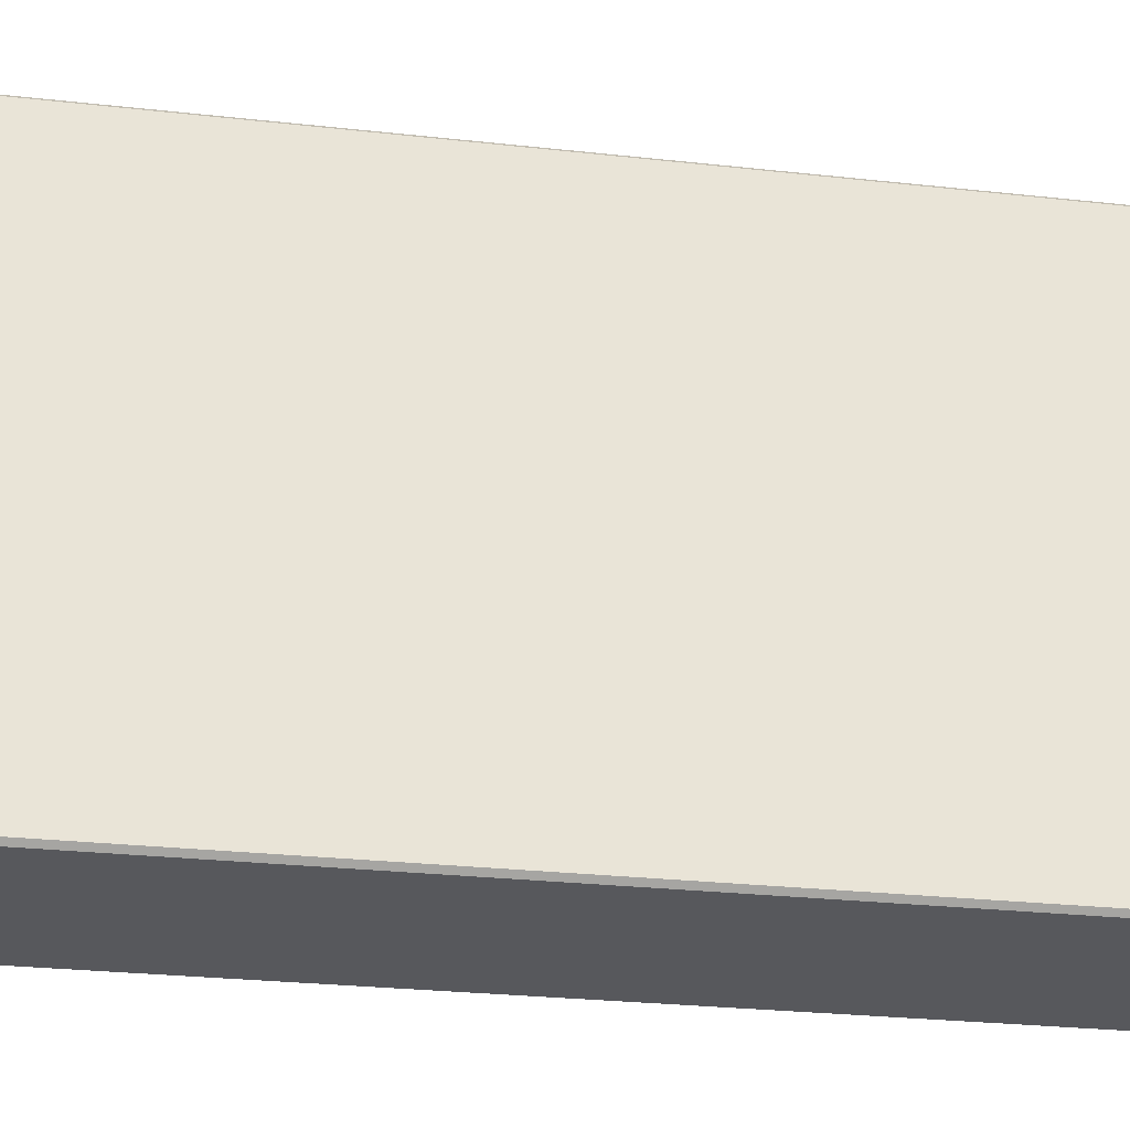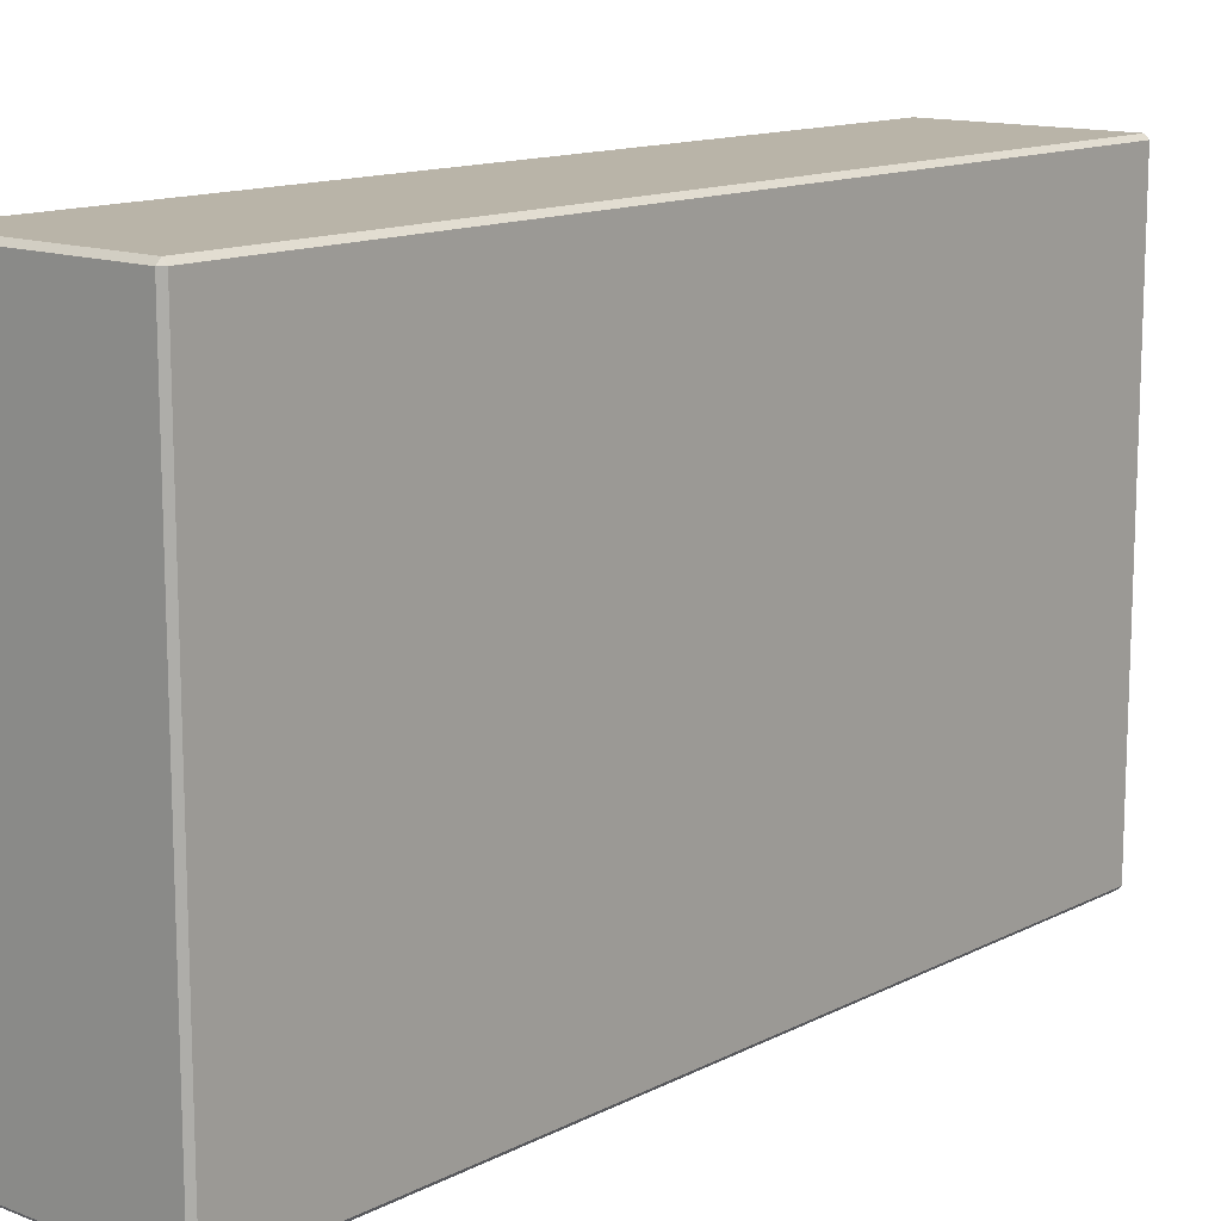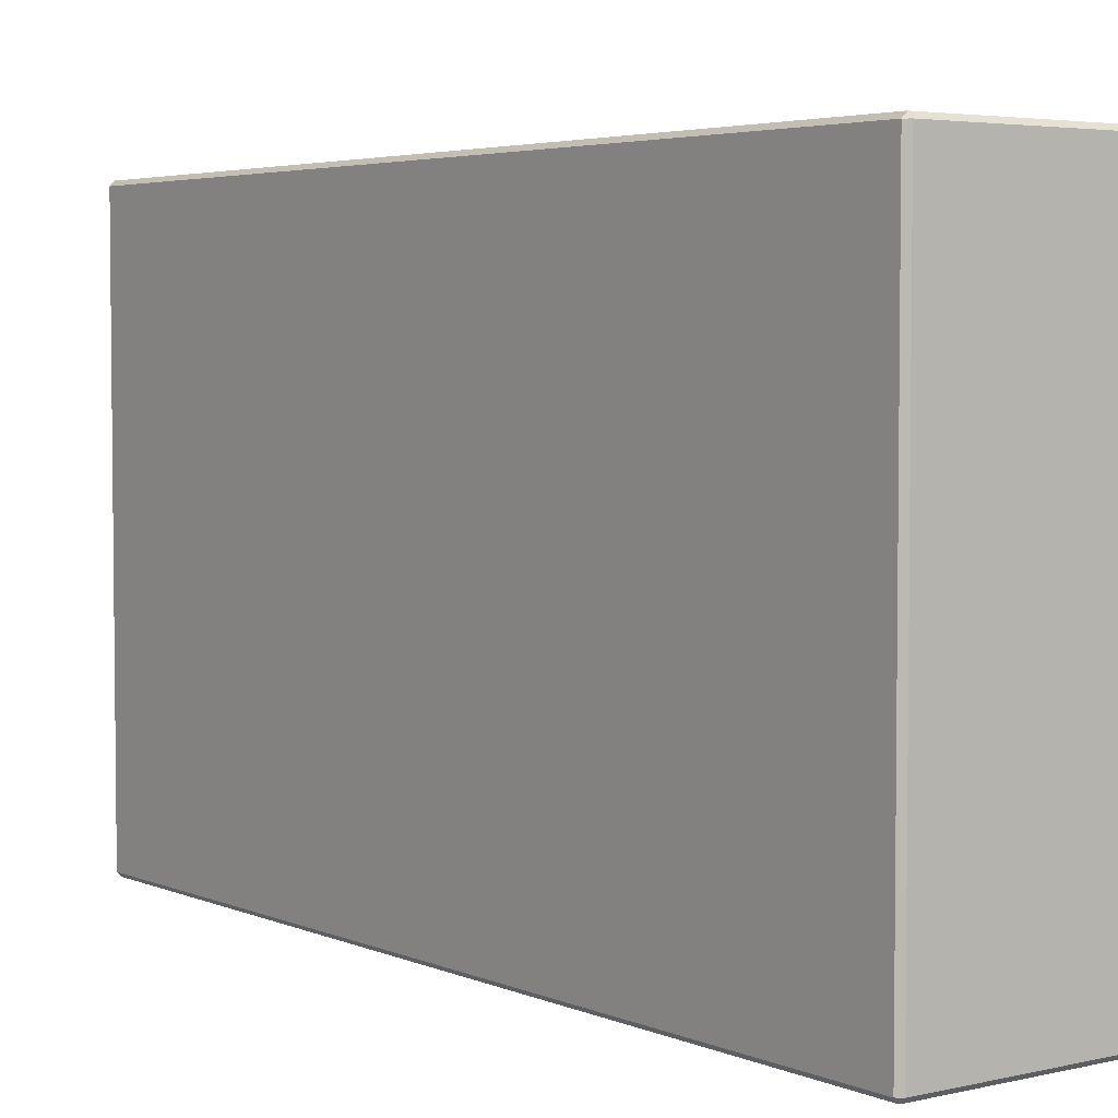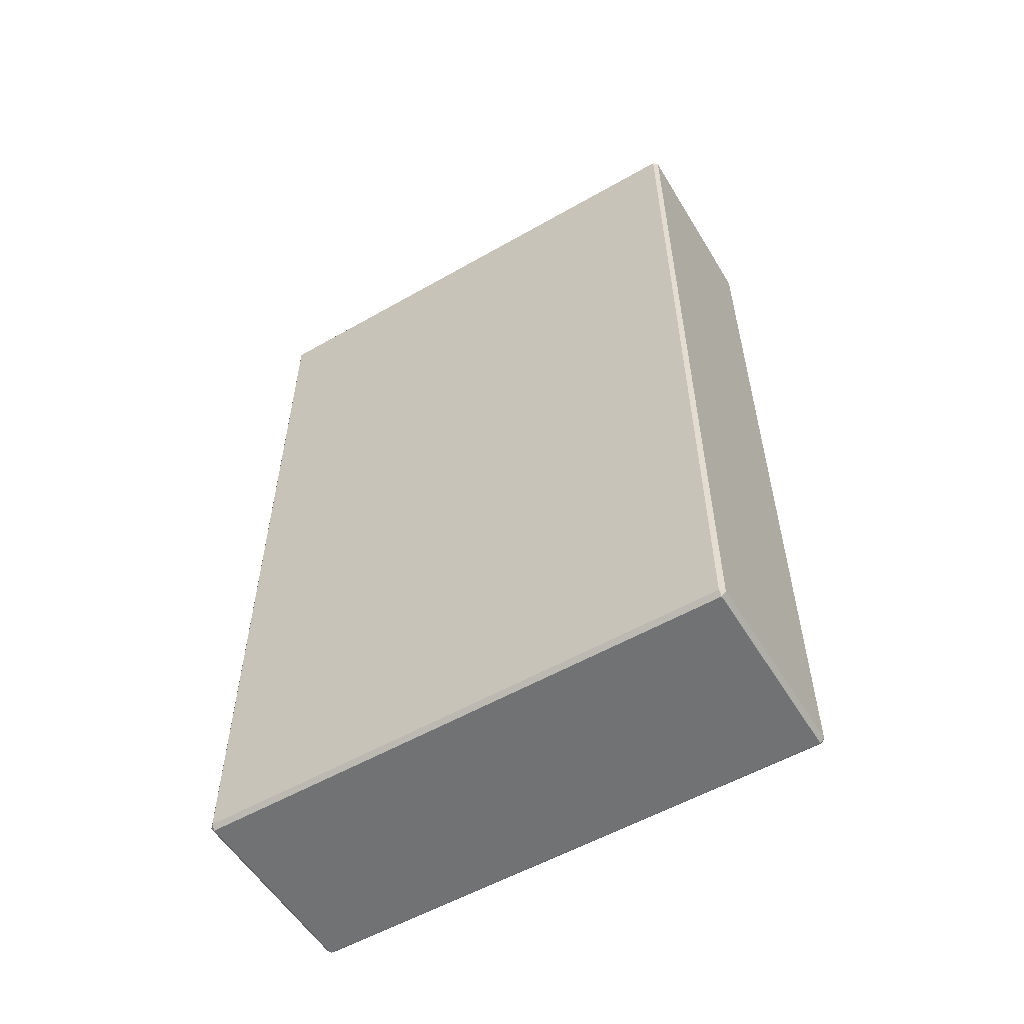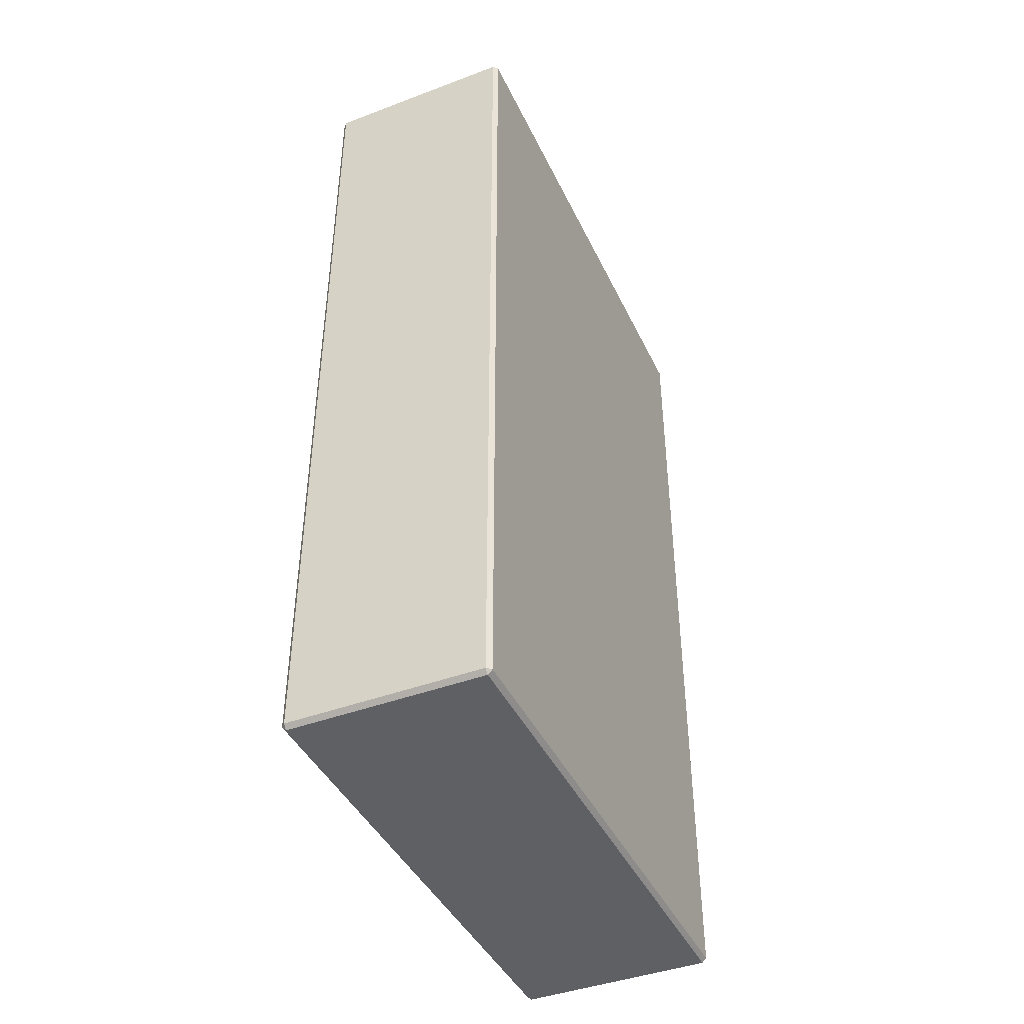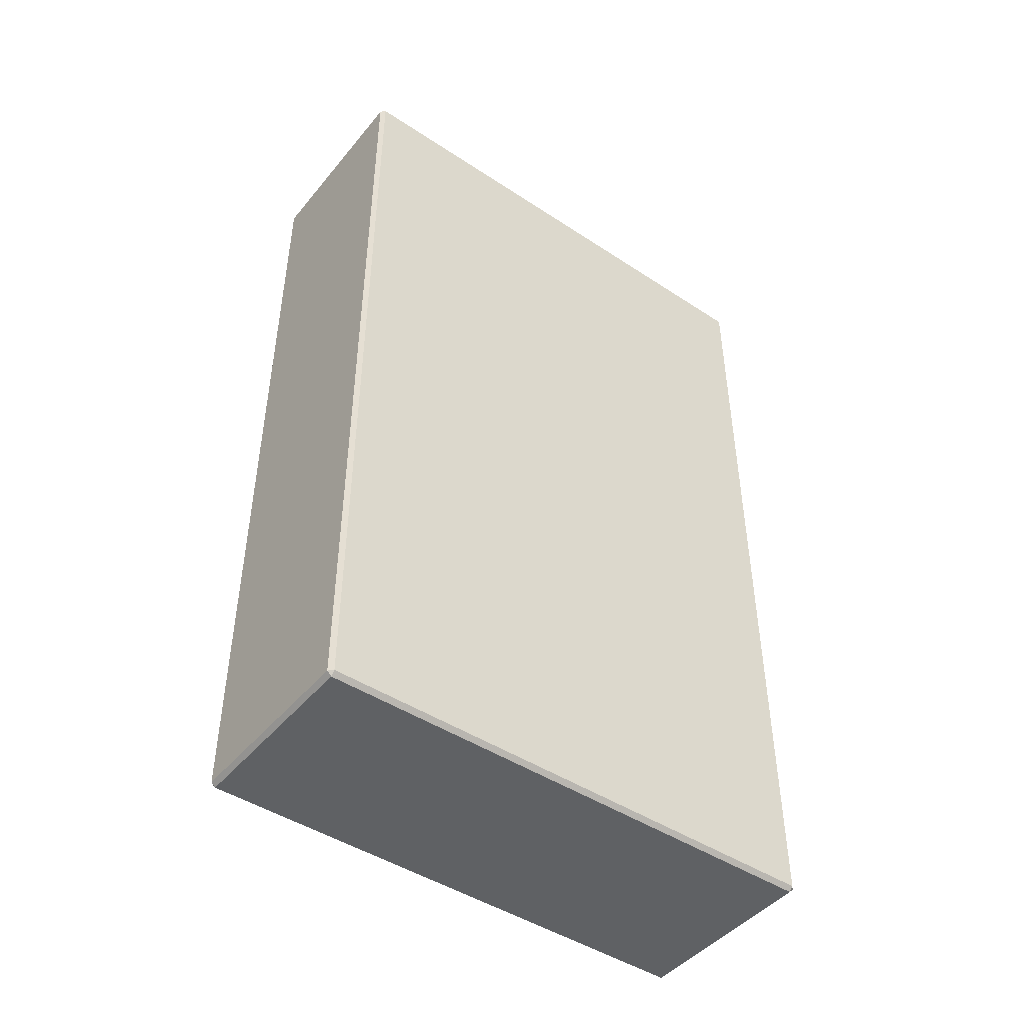
<metadata>
{"format":"obj","ext":"obj","renderer":"f3d","projection":"perspective","resolution":1024,"background":"white","views":[{"elev":-28.6,"azim":-99.3,"up":"+Z"},{"elev":13.3,"azim":41.1,"up":"+Z"},{"elev":4.1,"azim":143.3,"up":"+Z"},{"elev":-55.5,"azim":-59.0,"up":"+Y"},{"elev":-42.7,"azim":-155.9,"up":"+Y"},{"elev":-45.9,"azim":53.0,"up":"+Y"}]}
</metadata>
<code>
v -2.213 0.8114 4.04
v -2.213 0.8114 3.996
v -2.229 0.8114 3.996
v -2.229 0.8114 4.04
v -2.23 0.7385 4.04
v -2.23 0.811 4.04
v -2.23 0.811 3.996
v -2.23 0.7385 3.996
v -2.213 0.7381 3.996
v -2.213 0.7381 4.04
v -2.229 0.7381 4.04
v -2.229 0.7381 3.996
v -2.213 0.811 3.996
v -2.213 0.811 4.04
v -2.213 0.7385 4.04
v -2.213 0.7385 3.996
v -2.213 0.7385 4.04
v -2.213 0.811 4.04
v -2.229 0.811 4.04
v -2.229 0.7385 4.04
v -2.213 0.811 3.996
v -2.213 0.811 3.996
v -2.213 0.8114 3.996
v -2.213 0.7385 3.996
v -2.213 0.7381 3.996
v -2.213 0.7385 3.996
v -2.213 0.7385 4.04
v -2.213 0.7381 4.04
v -2.213 0.7385 4.04
v -2.213 0.811 4.04
v -2.213 0.8114 4.04
v -2.213 0.811 4.04
v -2.229 0.811 4.04
v -2.229 0.8114 4.04
v -2.23 0.811 4.04
v -2.229 0.7385 4.04
v -2.23 0.7385 4.04
v -2.229 0.7381 4.04
v -2.229 0.7385 3.996
v -2.229 0.7381 3.996
v -2.23 0.7385 3.996
v -2.229 0.8114 3.996
v -2.229 0.811 3.996
v -2.23 0.811 3.996
v -2.213 0.7385 3.996
v -2.213 0.7385 4.04
v -2.213 0.7381 4.04
v -2.213 0.7381 3.996
v -2.213 0.811 3.996
v -2.213 0.7385 3.996
v -2.213 0.7385 3.996
v -2.213 0.811 3.996
v -2.213 0.8114 3.996
v -2.213 0.8114 4.04
v -2.213 0.811 4.04
v -2.213 0.811 3.996
v -2.213 0.7385 4.04
v -2.213 0.811 4.04
v -2.213 0.811 4.04
v -2.213 0.7385 4.04
v -2.213 0.8114 4.04
v -2.229 0.8114 4.04
v -2.229 0.811 4.04
v -2.213 0.811 4.04
v -2.23 0.811 4.04
v -2.23 0.7385 4.04
v -2.229 0.7385 4.04
v -2.229 0.811 4.04
v -2.213 0.7385 4.04
v -2.229 0.7385 4.04
v -2.229 0.7381 4.04
v -2.213 0.7381 4.04
v -2.213 0.811 3.996
v -2.229 0.811 3.996
v -2.229 0.8114 3.996
v -2.213 0.8114 3.996
v -2.229 0.8114 4.04
v -2.229 0.8114 3.996
v -2.23 0.811 3.996
v -2.23 0.811 4.04
v -2.213 0.7381 3.996
v -2.229 0.7381 3.996
v -2.229 0.7385 3.996
v -2.213 0.7385 3.996
v -2.23 0.7385 3.996
v -2.23 0.811 3.996
v -2.229 0.811 3.996
v -2.229 0.7385 3.996
v -2.23 0.7385 4.04
v -2.23 0.7385 3.996
v -2.229 0.7381 3.996
v -2.229 0.7381 4.04
v -2.213 0.811 3.996
v -2.213 0.7385 3.996
v -2.229 0.7385 3.996
v -2.229 0.811 3.996
f 1 2 3
f 1 3 4
f 5 6 7
f 5 7 8
f 9 10 11
f 9 11 12
f 13 14 15
f 13 15 16
f 17 18 19
f 17 19 20
f 21 22 23
f 24 25 26
f 27 28 29
f 30 31 32
f 33 34 35
f 36 37 38
f 39 40 41
f 42 43 44
f 45 46 47
f 45 47 48
f 49 50 51
f 49 51 52
f 53 54 55
f 53 55 56
f 57 58 59
f 57 59 60
f 61 62 63
f 61 63 64
f 65 66 67
f 65 67 68
f 69 70 71
f 69 71 72
f 73 74 75
f 73 75 76
f 77 78 79
f 77 79 80
f 81 82 83
f 81 83 84
f 85 86 87
f 85 87 88
f 89 90 91
f 89 91 92
f 93 94 95
f 93 95 96

</code>
